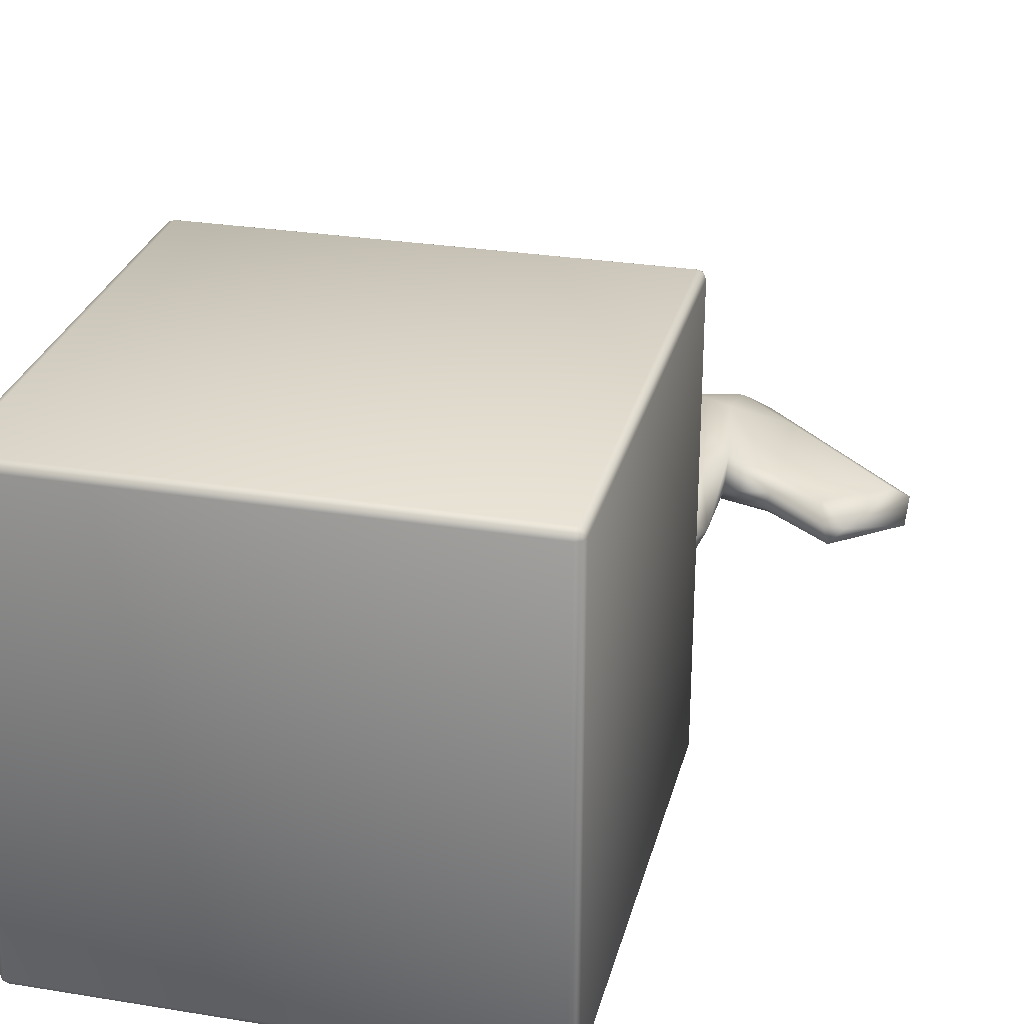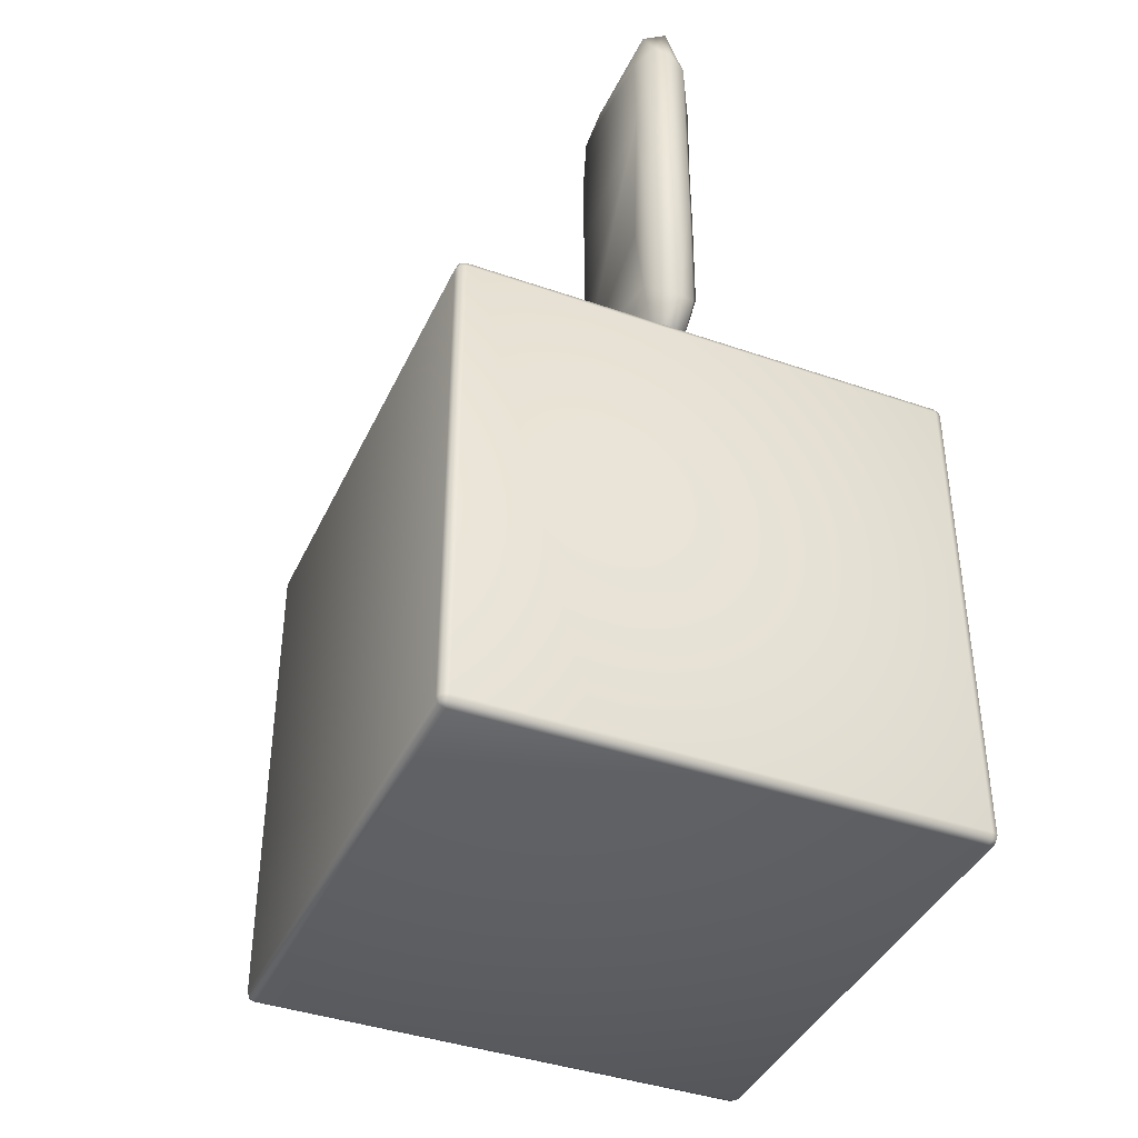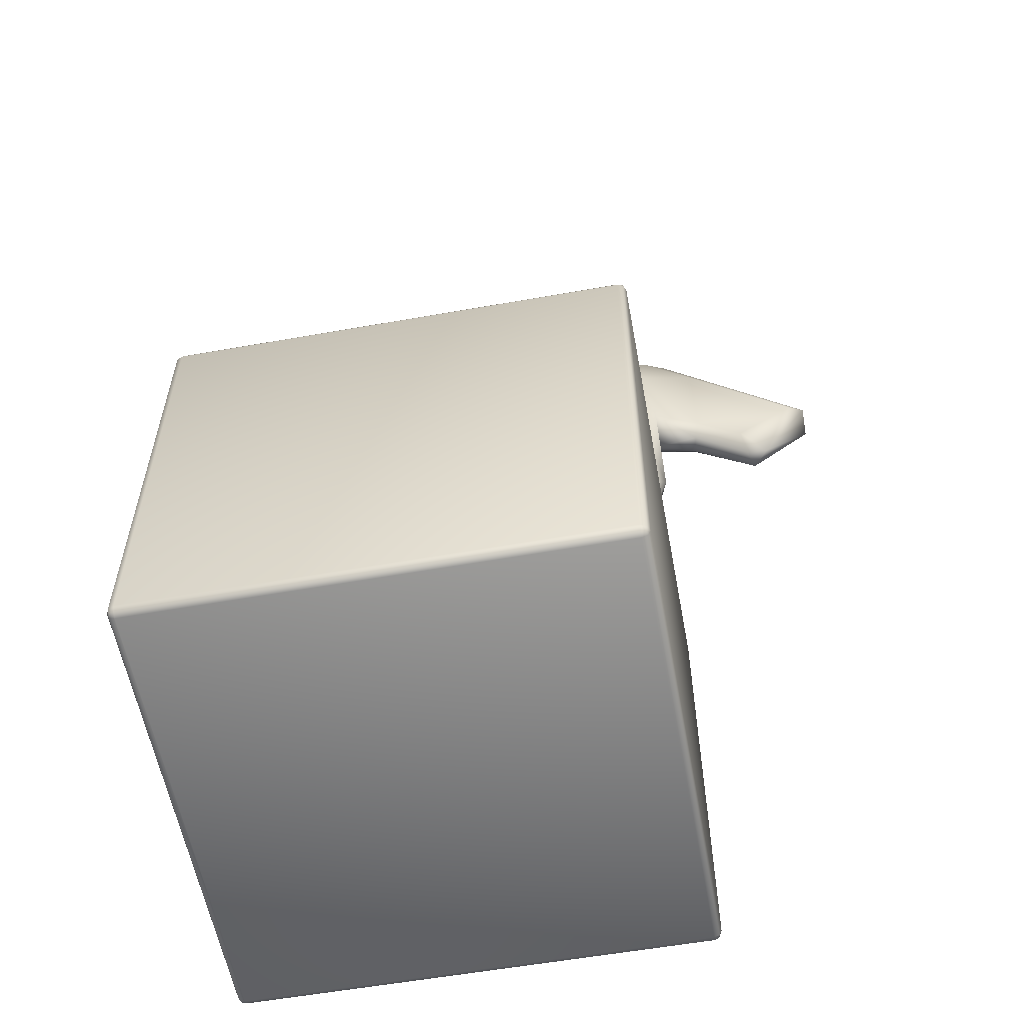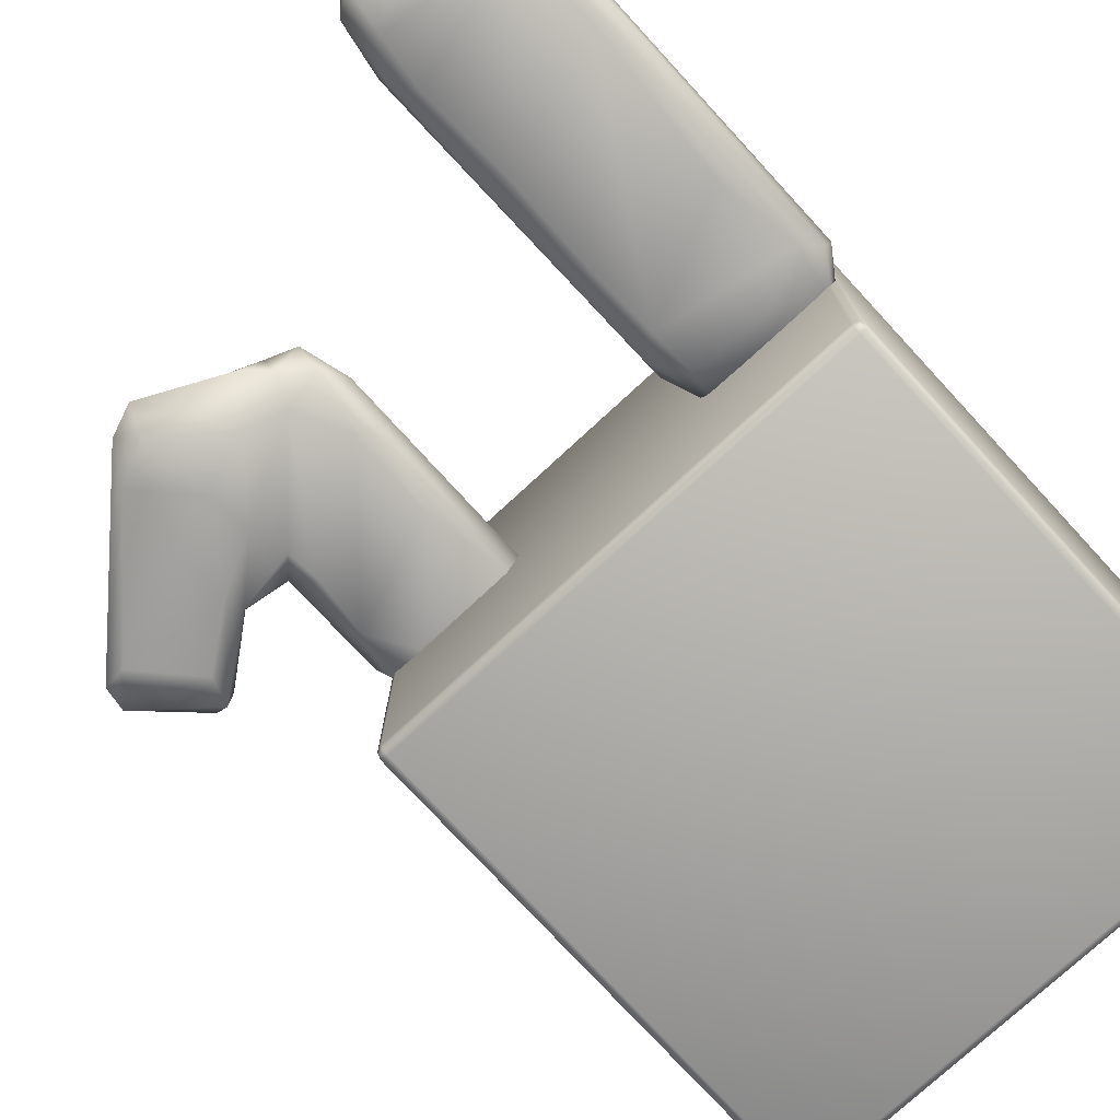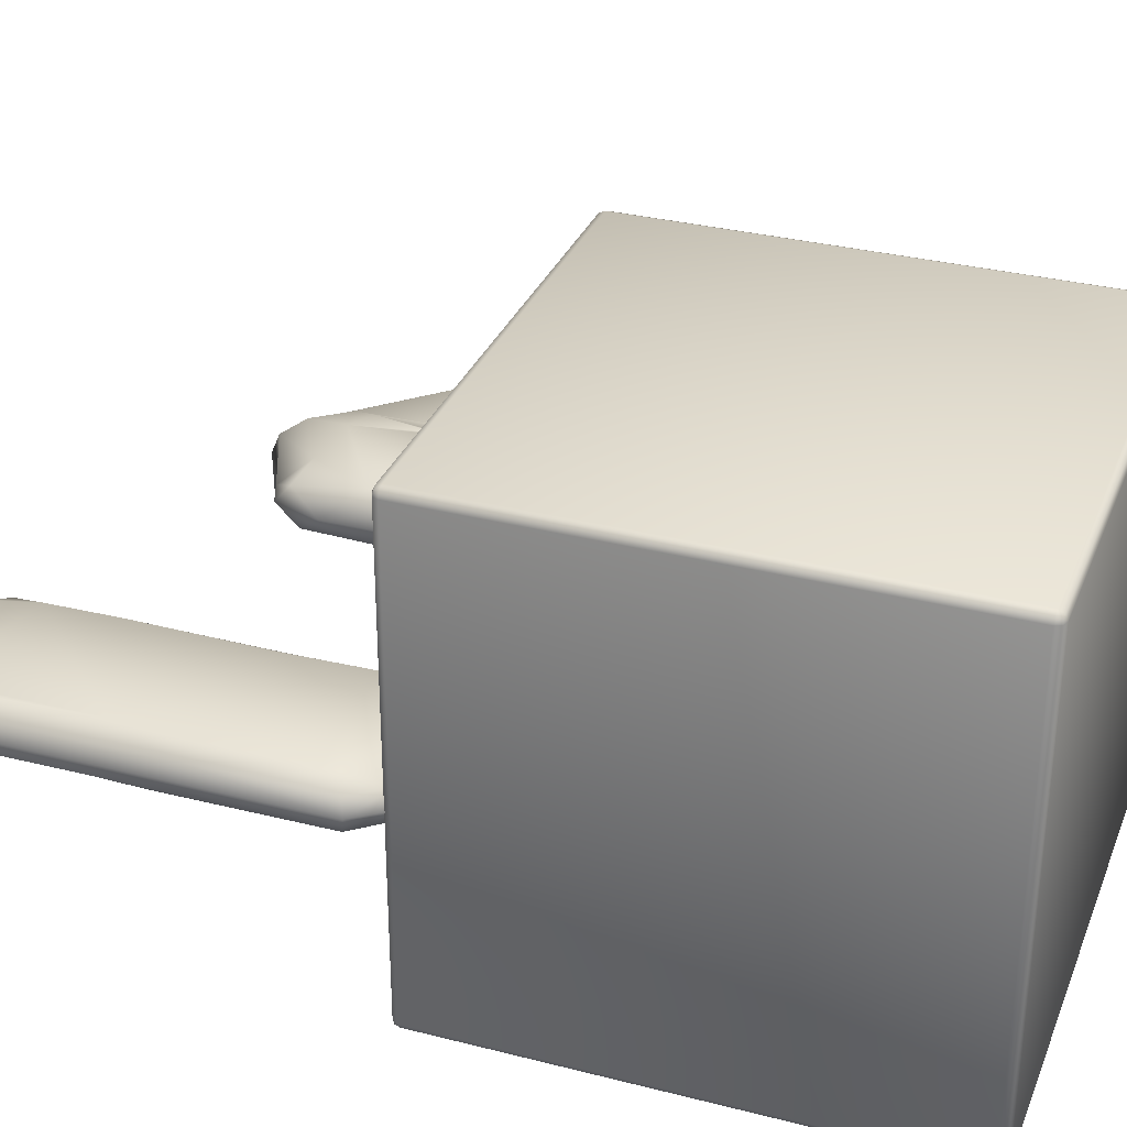
<metadata>
{"format":"obj","ext":"obj","renderer":"f3d","projection":"perspective","resolution":1024,"background":"white","views":[{"elev":28.2,"azim":13.8,"up":"+Z"},{"elev":-40.2,"azim":-113.2,"up":"+Y"},{"elev":-58.1,"azim":10.4,"up":"+Y"},{"elev":-76.3,"azim":-137.3,"up":"+Z"},{"elev":31.8,"azim":-70.2,"up":"+Z"}]}
</metadata>
<code>
o Cube
v 0.3608 0.7369 -0.3322
v 0.3735 0.7242 -0.3322
v 0.3608 0.7242 -0.3449
v 0.3698 0.7332 -0.3322
v 0.3681 0.7315 -0.3395
v 0.3698 0.7242 -0.3412
v 0.3608 0.7332 -0.3412
v -0.3624 0.7242 -0.3322
v -0.3498 0.7369 -0.3322
v -0.3498 0.7242 -0.3449
v -0.3587 0.7332 -0.3322
v -0.3571 0.7315 -0.3395
v -0.3498 0.7332 -0.3412
v -0.3587 0.7242 -0.3412
v 0.3608 0.01361 -0.3449
v 0.3735 0.01361 -0.3322
v 0.3608 0.000973 -0.3322
v 0.3698 0.01361 -0.3412
v 0.3681 0.006312 -0.3395
v 0.3698 0.004673 -0.3322
v 0.3608 0.004673 -0.3412
v -0.3498 0.01361 -0.3449
v -0.3498 0.000973 -0.3322
v -0.3624 0.01361 -0.3322
v -0.3498 0.004673 -0.3412
v -0.3571 0.006312 -0.3395
v -0.3587 0.004673 -0.3322
v -0.3587 0.01361 -0.3412
v 0.3608 0.7369 0.3784
v 0.3608 0.7242 0.391
v 0.3735 0.7242 0.3784
v 0.3608 0.7332 0.3873
v 0.3681 0.7315 0.3857
v 0.3698 0.7242 0.3873
v 0.3698 0.7332 0.3784
v -0.3498 0.7242 0.391
v -0.3498 0.7369 0.3784
v -0.3624 0.7242 0.3784
v -0.3498 0.7332 0.3873
v -0.3571 0.7315 0.3857
v -0.3587 0.7332 0.3784
v -0.3587 0.7242 0.3873
v 0.3608 0.01361 0.391
v 0.3608 0.000973 0.3784
v 0.3735 0.01361 0.3784
v 0.3608 0.004673 0.3873
v 0.3681 0.006312 0.3857
v 0.3698 0.004673 0.3784
v 0.3698 0.01361 0.3873
v -0.3624 0.01361 0.3784
v -0.3498 0.000973 0.3784
v -0.3498 0.01361 0.391
v -0.3587 0.004673 0.3784
v -0.3571 0.006312 0.3857
v -0.3498 0.004673 0.3873
v -0.3587 0.01361 0.3873
f 8 50 38
f 43 36 52
f 17 51 23
f 31 16 2
f 3 22 10
f 1 5 7
f 2 5 4
f 3 5 6
f 8 12 14
f 9 12 11
f 10 12 13
f 15 19 21
f 16 19 18
f 17 19 20
f 22 26 28
f 23 26 25
f 24 26 27
f 29 33 35
f 30 33 32
f 31 33 34
f 36 40 42
f 37 40 39
f 38 40 41
f 43 47 49
f 44 47 46
f 45 47 48
f 50 54 56
f 51 54 53
f 52 54 55
f 50 42 38
f 56 36 42
f 38 11 8
f 41 9 11
f 10 7 3
f 13 1 7
f 44 55 51
f 46 52 55
f 23 21 17
f 25 15 21
f 37 32 29
f 39 30 32
f 45 20 16
f 48 17 20
f 16 6 2
f 18 3 6
f 24 53 50
f 27 51 53
f 31 49 45
f 34 43 49
f 2 35 31
f 4 29 35
f 8 28 24
f 14 22 28
f 29 9 37
f 8 24 50
f 43 30 36
f 17 44 51
f 31 45 16
f 3 15 22
f 1 4 5
f 2 6 5
f 3 7 5
f 8 11 12
f 9 13 12
f 10 14 12
f 15 18 19
f 16 20 19
f 17 21 19
f 22 25 26
f 23 27 26
f 24 28 26
f 29 32 33
f 30 34 33
f 31 35 33
f 36 39 40
f 37 41 40
f 38 42 40
f 43 46 47
f 44 48 47
f 45 49 47
f 50 53 54
f 51 55 54
f 52 56 54
f 50 56 42
f 56 52 36
f 38 41 11
f 41 37 9
f 10 13 7
f 13 9 1
f 44 46 55
f 46 43 52
f 23 25 21
f 25 22 15
f 37 39 32
f 39 36 30
f 45 48 20
f 48 44 17
f 16 18 6
f 18 15 3
f 24 27 53
f 27 23 51
f 31 34 49
f 34 30 43
f 2 4 35
f 4 1 29
f 8 14 28
f 14 10 22
f 29 1 9
o Mball.003_Mesh
v -0.1257 0.7876 -0.01893
v -0.1298 0.8157 -0.05484
v -0.1607 0.8404 -0.07401
v -0.3388 0.9232 -0.07402
v -0.3622 1.028 -0.06966
v -0.3802 0.9771 -0.005785
v -0.3542 0.9643 0.01079
v -0.1566 0.8219 0.01165
v -0.1624 0.7728 -0.06841
v -0.3517 0.8106 0.01132
v -0.1614 0.7404 -0.001653
v -0.1577 0.7092 -0.03628
v -0.2774 0.7641 -0.0678
v -0.3793 0.7762 -0.0543
v -0.3874 0.7714 -0.03006
v -0.3778 0.7759 -0.00628
v -0.2449 0.7215 -0.01091
v -0.2406 0.7194 -0.04969
v -0.3568 0.8002 -0.07132
v -0.3387 0.7267 -0.007151
v -0.3406 0.7199 -0.04997
v -0.3404 0.7059 -0.02947
v -0.351 1.081 0.01186
v -0.1594 0.9412 0.01126
v -0.1289 0.9456 -0.01065
v -0.1564 0.936 -0.07243
v -0.3844 1.069 -0.04948
v -0.3563 1.208 0.01028
v -0.3809 1.275 -0.005961
v -0.1286 1.021 -0.05119
v -0.13 1.111 -0.008436
v -0.1561 1.08 0.009498
v -0.1544 1.16 0.01037
v -0.3485 1.309 0.009775
v -0.3887 1.293 -0.02958
v -0.3815 1.305 -0.05289
v -0.3498 1.29 -0.07357
v -0.1294 1.268 -0.05332
v -0.1598 1.086 -0.0737
v -0.3453 1.371 -0.0542
v -0.3534 1.387 -0.01992
v -0.158 1.264 0.01154
v -0.1522 1.231 -0.07081
v -0.1341 1.323 -0.007508
v -0.1228 1.275 -0.03048
v -0.2037 1.347 -0.06424
v -0.1666 1.329 0.006404
v -0.1659 1.387 -0.02047
v -0.1703 1.383 -0.04583
v -0.1635 1.311 -0.07072
v -0.1379 1.357 -0.03899
v -0.3538 1.161 -0.07356
v 0.3302 0.7436 0.04318
v 0.3838 0.7502 -0.000133
v 0.3678 0.7329 -0.03063
v 0.3551 0.8041 -0.04232
v 0.1912 0.8587 -0.04288
v 0.1673 0.9629 -0.03168
v 0.1986 0.8759 0.04295
v 0.1724 0.7373 -0.03563
v 0.3391 0.7045 -0.03143
v 0.3591 0.6794 -0.000454
v 0.3615 0.7101 0.03147
v 0.1707 0.8431 0.03583
v 0.3165 0.7409 -0.04261
v 0.1766 0.7336 0.03803
v 0.2071 0.6974 0.02739
v 0.1944 0.6775 -0.000124
v 0.1539 0.7206 -0.000607
v 0.2031 0.7008 -0.02949
v 0.3609 0.8332 0.03894
v 0.1897 0.9904 -0.04267
v 0.1524 1.038 -3.4e-05
v 0.1795 0.9773 0.04254
v 0.3802 0.9426 0.02081
v 0.3796 0.909 -0.022
v 0.3496 0.9377 -0.04712
v 0.3464 0.8866 -0.04229
v 0.2279 1.066 -0.04484
v 0.1703 1.074 -0.03019
v 0.1722 1.109 0.002094
v 0.1727 1.084 0.03087
v 0.239 1.081 0.0365
v 0.2149 1.126 0.00018
v 0.2109 1.108 -0.02796
v 0.2785 1.089 -0.07633
v 0.3573 0.9927 -0.07831
v 0.3449 0.9534 0.04258
v 0.3246 1.07 0.04276
v 0.3605 1.058 -0.08538
v 0.4398 0.9506 -0.06946
v 0.5375 0.8489 -0.05525
v 0.5207 0.891 -0.06987
v 0.5608 0.8481 -0.02713
v 0.5208 0.8905 -0.01006
v 0.4438 0.9187 -0.02158
v 0.527 0.8526 -0.02723
v 0.4367 0.9236 -0.04998
v 0.3629 1.049 0.04241
v 0.2363 1.139 -0.03715
v 0.437 1.132 -0.06958
v 0.6346 0.9328 -0.05715
v 0.6118 0.953 -0.01082
v 0.4475 1.114 -0.008001
v 0.4509 0.9456 -0.008795
v 0.3502 1.183 -0.005773
v 0.3768 1.159 -0.07136
v 0.3609 1.201 -0.0439
v 0.405 1.173 -0.0136
v 0.3668 1.147 0.0163
v 0.6364 0.9665 -0.02825
v 0.6292 0.9681 -0.05878
v 0.5936 0.9717 -0.06991
v 0.4054 1.184 -0.05108
v 0.4122 1.179 -0.02949
f 80 79 64
f 57 101 81
f 108 60 61
f 79 62 63
f 65 59 58
f 91 83 71
f 91 71 62
f 63 62 66
f 61 75 70
f 72 66 62
f 70 77 71
f 78 71 77
f 71 78 76
f 77 74 78
f 72 71 76
f 68 78 74
f 76 78 73
f 72 76 66
f 66 76 67
f 69 75 59
f 69 59 65
f 74 65 68
f 57 68 58
f 70 83 61
f 108 93 95
f 95 99 94
f 92 96 93
f 97 96 92
f 87 101 100
f 90 103 97
f 101 107 100
f 103 100 104
f 100 107 104
f 75 77 70
f 104 107 105
f 99 106 94
f 100 103 98
f 104 97 103
f 97 105 96
f 96 105 102
f 89 100 98
f 93 102 106
f 87 89 88
f 85 90 97
f 89 98 79
f 80 88 89
f 81 87 80
f 81 101 87
f 88 80 87
f 82 95 86
f 93 108 92
f 79 90 84
f 59 108 82
f 84 85 79
f 83 91 92
f 108 61 83
f 86 58 82
f 101 58 86
f 62 79 85
f 59 60 108
f 59 82 58
f 81 80 64
f 64 79 63
f 109 119 127
f 113 128 112
f 120 130 129
f 114 116 129
f 118 117 111
f 129 125 120
f 121 116 113
f 123 118 119
f 126 117 124
f 124 125 126
f 124 118 123
f 118 124 117
f 110 118 111
f 132 112 134
f 114 136 128
f 129 136 114
f 127 144 145
f 132 134 133
f 138 139 140
f 133 143 154
f 133 154 132
f 152 132 154
f 143 142 146
f 147 143 146
f 149 158 148
f 145 155 166
f 156 164 142
f 162 164 156
f 164 162 165
f 165 162 166
f 159 165 160
f 158 169 168
f 163 170 157
f 167 170 171
f 171 164 165
f 164 170 163
f 150 158 167
f 147 146 157
f 153 150 151
f 153 148 150
f 146 142 163
f 140 139 162
f 154 143 147
f 143 135 142
f 135 156 142
f 141 140 156
f 129 138 137
f 135 128 136
f 141 135 136
f 134 128 135
f 130 145 139
f 111 121 112
f 131 110 132
f 115 109 130
f 115 130 120
f 127 145 130
f 147 157 169
f 151 159 161
f 160 165 166
f 171 170 164
f 57 81 64
f 101 57 58
f 75 61 60
f 71 83 70
f 71 72 62
f 74 77 69
f 105 106 102
f 73 78 68
f 76 73 67
f 59 75 60
f 65 74 69
f 58 68 65
f 67 73 68
f 64 66 67
f 66 64 63
f 67 57 64
f 80 89 79
f 79 98 90
f 86 95 94
f 87 100 89
f 99 95 93
f 105 97 104
f 120 109 115
f 94 106 107
f 101 94 107
f 103 90 98
f 99 93 106
f 101 86 94
f 91 85 97
f 91 97 92
f 102 93 96
f 85 84 90
f 91 62 85
f 83 92 108
f 82 108 95
f 67 68 57
f 113 114 128
f 116 114 113
f 111 117 121
f 123 119 109
f 123 125 124
f 121 126 116
f 122 123 109
f 152 151 161
f 125 116 126
f 117 126 121
f 118 110 119
f 116 125 129
f 109 127 130
f 112 128 134
f 134 135 133
f 138 130 139
f 137 138 140
f 144 131 155
f 149 148 147
f 150 148 158
f 151 150 159
f 154 153 152
f 152 131 132
f 166 139 145
f 139 166 162
f 157 146 163
f 149 169 158
f 155 161 160
f 155 160 166
f 159 167 165
f 167 158 168
f 169 157 168
f 170 168 157
f 167 168 170
f 165 167 171
f 161 159 160
f 150 167 159
f 149 147 169
f 163 142 164
f 140 162 156
f 148 154 147
f 145 144 155
f 155 131 161
f 141 137 140
f 143 133 135
f 136 129 137
f 112 110 111
f 144 127 131
f 130 138 129
f 127 110 131
f 112 121 113
f 122 120 125
f 135 141 156
f 75 69 77
f 105 107 106
f 120 122 109
f 123 122 125
f 152 153 151
f 154 148 153
f 152 161 131
f 141 136 137
f 112 132 110
f 127 119 110

</code>
